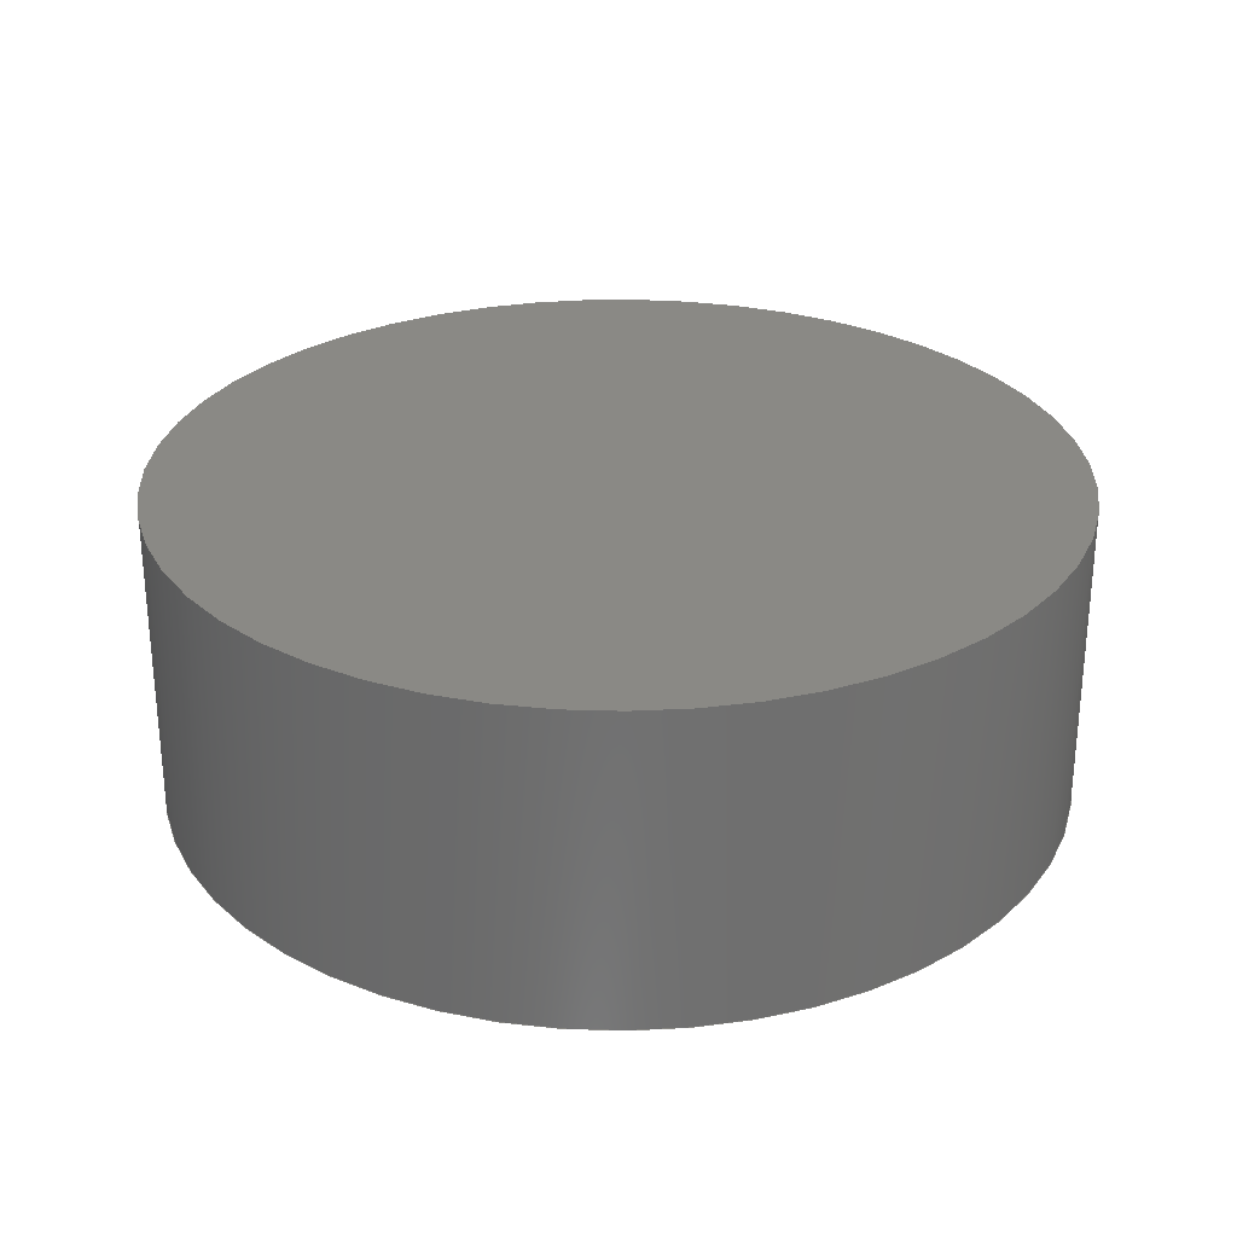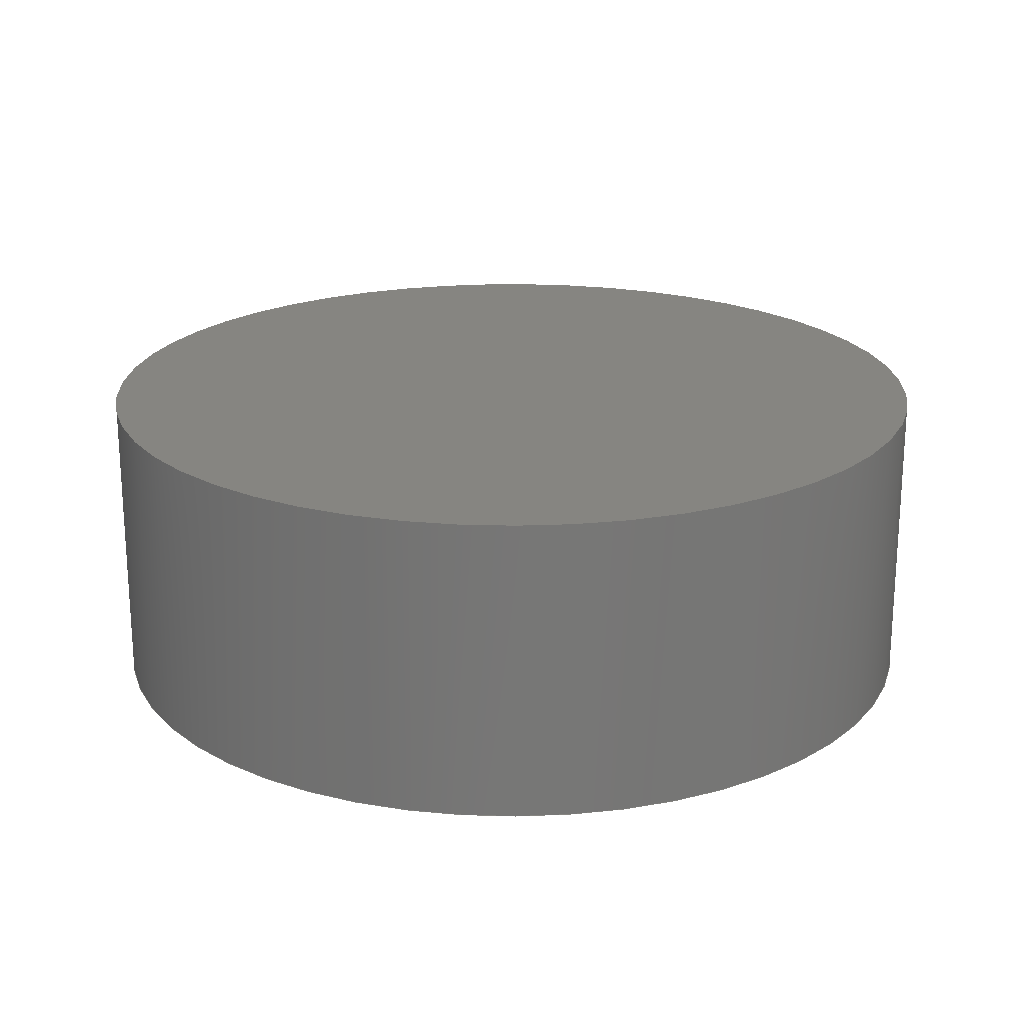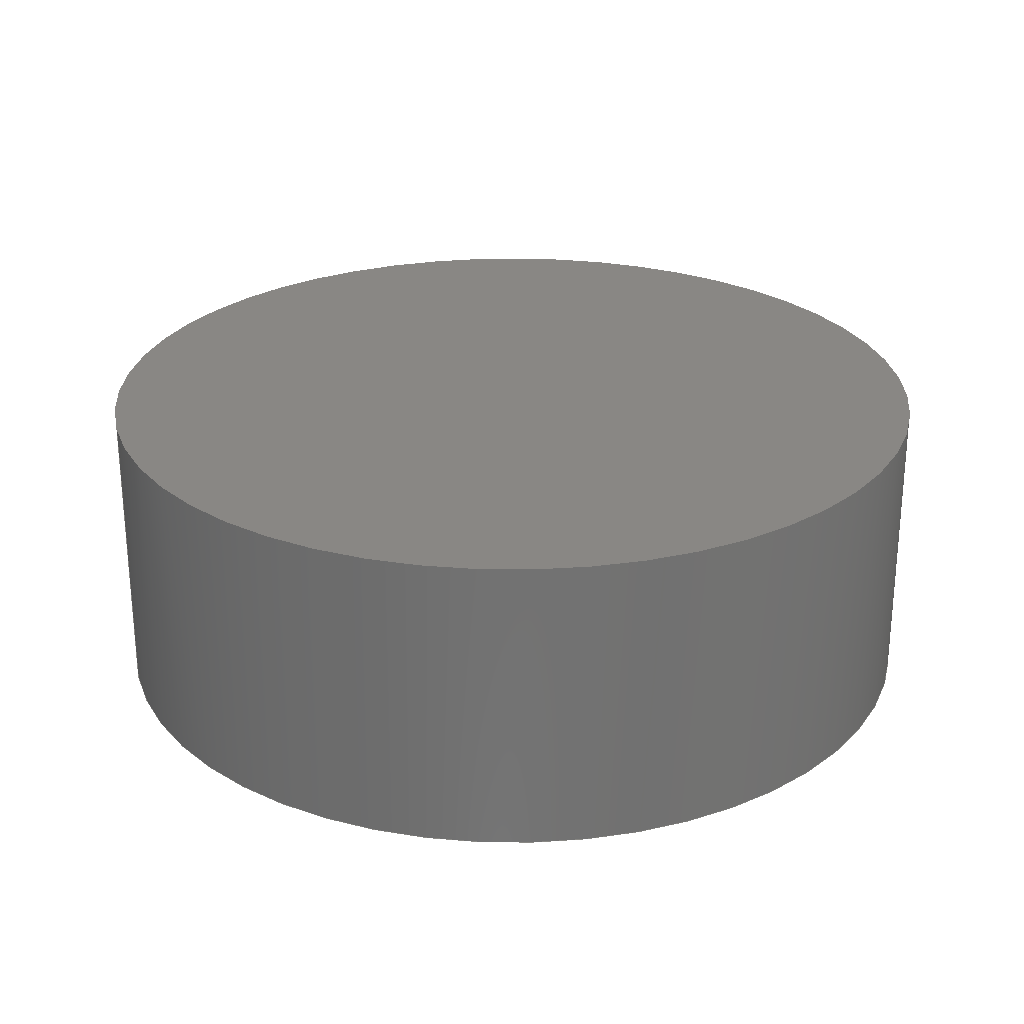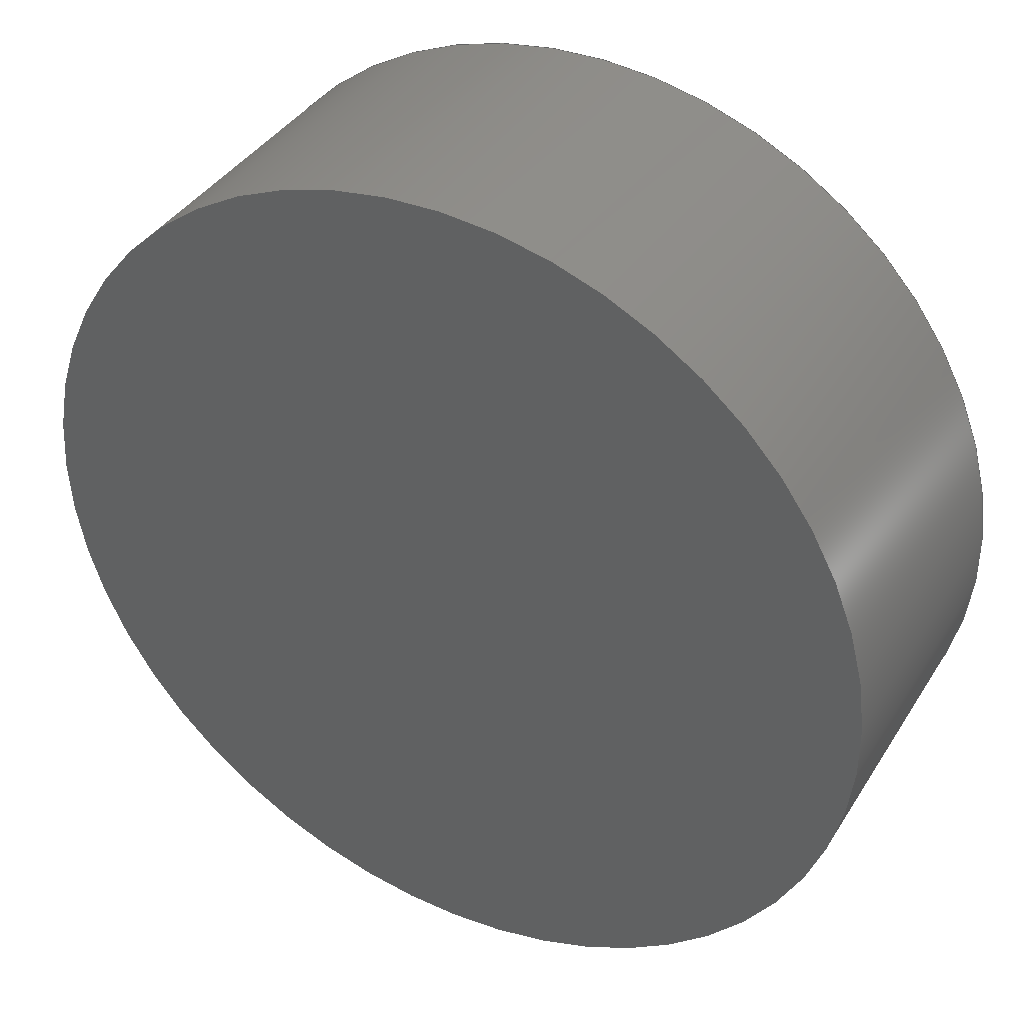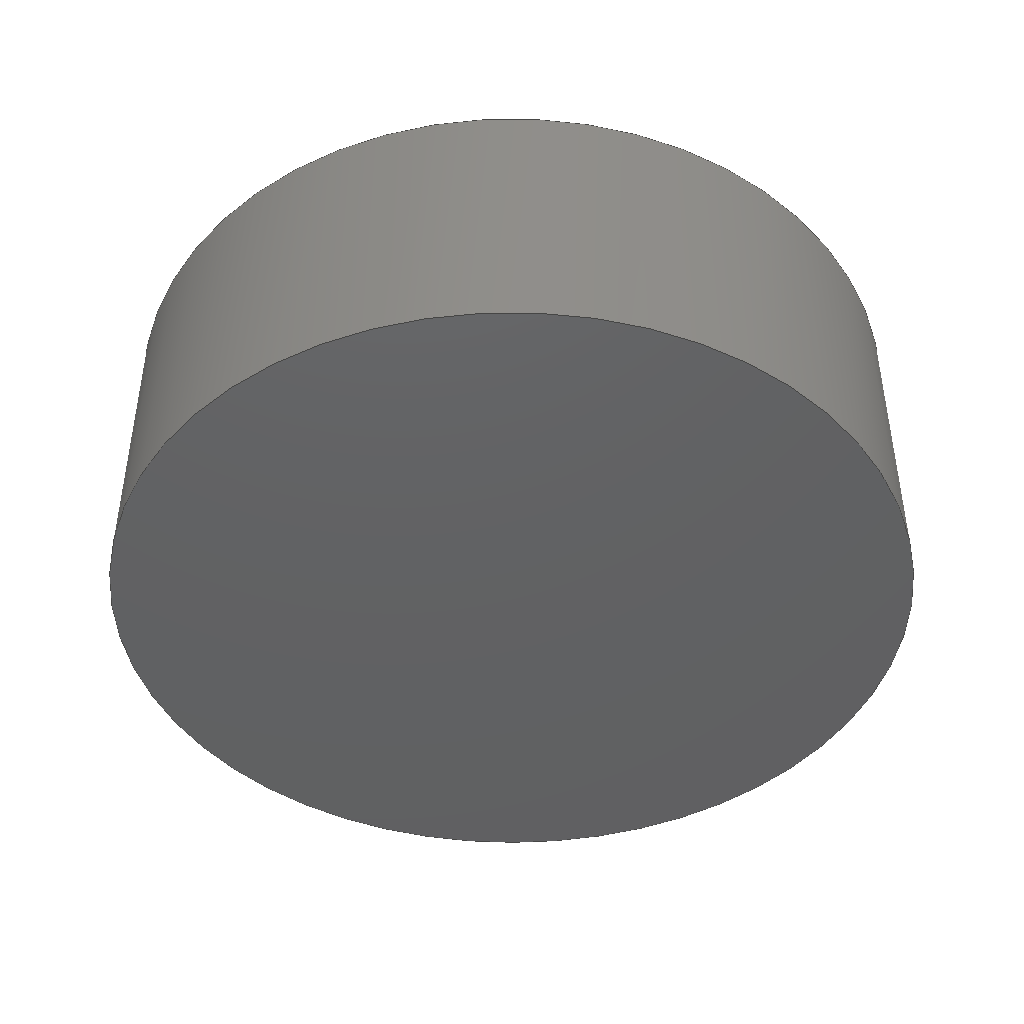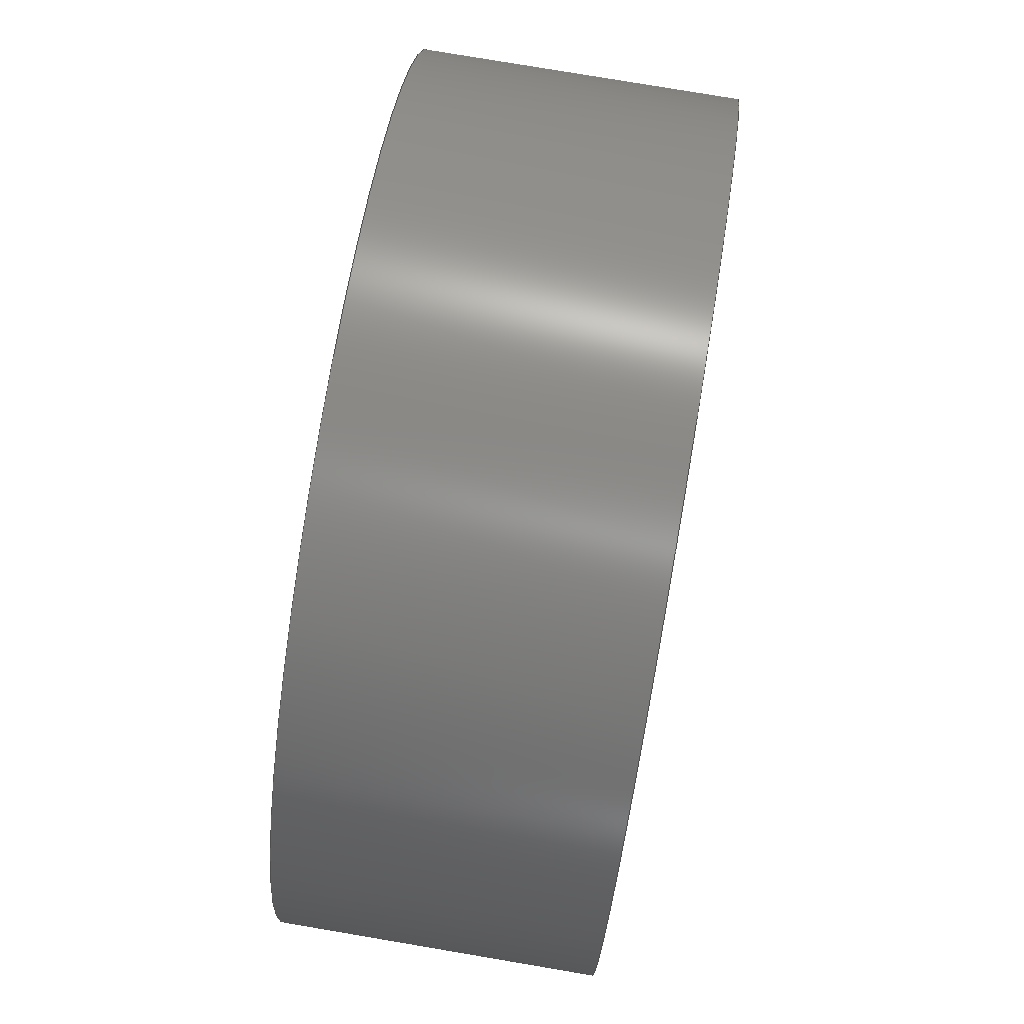
<metadata>
{"format":"step","ext":"step","renderer":"f3d","projection":"perspective","resolution":1024,"background":"white","views":[{"elev":28.1,"azim":120.9,"up":"+Z"},{"elev":20.8,"azim":149.5,"up":"+Z"},{"elev":25.9,"azim":-7.9,"up":"+Z"},{"elev":38.6,"azim":28.7,"up":"+Y"},{"elev":-43.4,"azim":153.7,"up":"+Z"},{"elev":78.1,"azim":-80.4,"up":"+Y"}]}
</metadata>
<code>
ISO-10303-21;
DATA;
#1=MECHANICAL_DESIGN_GEOMETRIC_PRESENTATION_REPRESENTATION('',(#4),#77);
#2=SHAPE_REPRESENTATION_RELATIONSHIP('SRR','None',#87,#3);
#3=ADVANCED_BREP_SHAPE_REPRESENTATION('',(#5),#76);
#4=STYLED_ITEM('',(#97),#5);
#5=MANIFOLD_SOLID_BREP('Body1',#33);
#6=PLANE('',#50);
#7=PLANE('',#51);
#8=FACE_OUTER_BOUND('',#11,.T.);
#9=FACE_OUTER_BOUND('',#12,.T.);
#10=FACE_OUTER_BOUND('',#13,.T.);
#11=EDGE_LOOP('',(#23,#24,#25,#26));
#12=EDGE_LOOP('',(#27));
#13=EDGE_LOOP('',(#28));
#14=LINE('',#70,#15);
#15=VECTOR('',#58,1);
#16=CIRCLE('',#48,1);
#17=CIRCLE('',#49,1);
#18=VERTEX_POINT('',#67);
#19=VERTEX_POINT('',#69);
#20=EDGE_CURVE('',#18,#18,#16,.T.);
#21=EDGE_CURVE('',#18,#19,#14,.T.);
#22=EDGE_CURVE('',#19,#19,#17,.T.);
#23=ORIENTED_EDGE('',*,*,#20,.F.);
#24=ORIENTED_EDGE('',*,*,#21,.T.);
#25=ORIENTED_EDGE('',*,*,#22,.T.);
#26=ORIENTED_EDGE('',*,*,#21,.F.);
#27=ORIENTED_EDGE('',*,*,#20,.T.);
#28=ORIENTED_EDGE('',*,*,#22,.F.);
#29=CYLINDRICAL_SURFACE('',#47,1);
#30=ADVANCED_FACE('',(#8),#29,.T.);
#31=ADVANCED_FACE('',(#9),#6,.T.);
#32=ADVANCED_FACE('',(#10),#7,.F.);
#33=CLOSED_SHELL('',(#30,#31,#32));
#34=DERIVED_UNIT_ELEMENT(#36,1);
#35=DERIVED_UNIT_ELEMENT(#81,3);
#36=(
MASS_UNIT()
NAMED_UNIT(*)
SI_UNIT(.KILO.,.GRAM.)
);
#37=DERIVED_UNIT((#34,#35));
#38=MEASURE_REPRESENTATION_ITEM('density measure',
POSITIVE_RATIO_MEASURE(7850),#37);
#39=PROPERTY_DEFINITION_REPRESENTATION(#44,#41);
#40=PROPERTY_DEFINITION_REPRESENTATION(#45,#42);
#41=REPRESENTATION('material name',(#43),#76);
#42=REPRESENTATION('density',(#38),#76);
#43=DESCRIPTIVE_REPRESENTATION_ITEM('Steel','Steel');
#44=PROPERTY_DEFINITION('material property','material name',#89);
#45=PROPERTY_DEFINITION('material property','density of part',#89);
#46=AXIS2_PLACEMENT_3D('placement',#65,#52,#53);
#47=AXIS2_PLACEMENT_3D('',#66,#54,#55);
#48=AXIS2_PLACEMENT_3D('',#68,#56,#57);
#49=AXIS2_PLACEMENT_3D('',#71,#59,#60);
#50=AXIS2_PLACEMENT_3D('',#72,#61,#62);
#51=AXIS2_PLACEMENT_3D('',#73,#63,#64);
#52=DIRECTION('axis',(0,0,1));
#53=DIRECTION('refdir',(1,0,0));
#54=DIRECTION('center_axis',(0,0,1));
#55=DIRECTION('ref_axis',(1,0,0));
#56=DIRECTION('center_axis',(0,0,1));
#57=DIRECTION('ref_axis',(1,0,0));
#58=DIRECTION('',(0,0,-1));
#59=DIRECTION('center_axis',(0,0,1));
#60=DIRECTION('ref_axis',(1,0,0));
#61=DIRECTION('center_axis',(0,0,1));
#62=DIRECTION('ref_axis',(1,0,0));
#63=DIRECTION('center_axis',(0,0,1));
#64=DIRECTION('ref_axis',(1,0,0));
#65=CARTESIAN_POINT('',(0,0,0));
#66=CARTESIAN_POINT('Origin',(0,0,0));
#67=CARTESIAN_POINT('',(-1,-1.225e-16,0.7));
#68=CARTESIAN_POINT('Origin',(0,0,0.7));
#69=CARTESIAN_POINT('',(-1,-1.225e-16,0));
#70=CARTESIAN_POINT('',(-1,-1.225e-16,0));
#71=CARTESIAN_POINT('Origin',(0,0,0));
#72=CARTESIAN_POINT('Origin',(0,0,0.7));
#73=CARTESIAN_POINT('Origin',(0,0,0));
#74=UNCERTAINTY_MEASURE_WITH_UNIT(LENGTH_MEASURE(0.0003937),
#79,'DISTANCE_ACCURACY_VALUE',
'Maximum model space distance between geometric entities at asserted c
onnectivities');
#75=UNCERTAINTY_MEASURE_WITH_UNIT(LENGTH_MEASURE(0.0003937),
#79,'DISTANCE_ACCURACY_VALUE',
'Maximum model space distance between geometric entities at asserted c
onnectivities');
#76=(
GEOMETRIC_REPRESENTATION_CONTEXT(3)
GLOBAL_UNCERTAINTY_ASSIGNED_CONTEXT((#74))
GLOBAL_UNIT_ASSIGNED_CONTEXT((#79,#83,#84))
REPRESENTATION_CONTEXT('','3D')
);
#77=(
GEOMETRIC_REPRESENTATION_CONTEXT(3)
GLOBAL_UNCERTAINTY_ASSIGNED_CONTEXT((#75))
GLOBAL_UNIT_ASSIGNED_CONTEXT((#79,#83,#84))
REPRESENTATION_CONTEXT('','3D')
);
#78=DIMENSIONAL_EXPONENTS(1,0,0,0,0,0,0);
#79=(
CONVERSION_BASED_UNIT('inch',#82)
LENGTH_UNIT()
NAMED_UNIT(#78)
);
#80=(
LENGTH_UNIT()
NAMED_UNIT(*)
SI_UNIT(.MILLI.,.METRE.)
);
#81=(
LENGTH_UNIT()
NAMED_UNIT(*)
SI_UNIT($,.METRE.)
);
#82=LENGTH_MEASURE_WITH_UNIT(LENGTH_MEASURE(25.4),#80);
#83=(
NAMED_UNIT(*)
PLANE_ANGLE_UNIT()
SI_UNIT($,.RADIAN.)
);
#84=(
NAMED_UNIT(*)
SI_UNIT($,.STERADIAN.)
SOLID_ANGLE_UNIT()
);
#85=SHAPE_DEFINITION_REPRESENTATION(#86,#87);
#86=PRODUCT_DEFINITION_SHAPE('',$,#89);
#87=SHAPE_REPRESENTATION('',(#46),#76);
#88=PRODUCT_DEFINITION_CONTEXT('part definition',#93,'design');
#89=PRODUCT_DEFINITION('Untitled','Untitled',#90,#88);
#90=PRODUCT_DEFINITION_FORMATION('',$,#95);
#91=PRODUCT_RELATED_PRODUCT_CATEGORY('Untitled','Untitled',(#95));
#92=APPLICATION_PROTOCOL_DEFINITION('international standard',
'automotive_design',2009,#93);
#93=APPLICATION_CONTEXT(
'Core Data for Automotive Mechanical Design Process');
#94=PRODUCT_CONTEXT('part definition',#93,'mechanical');
#95=PRODUCT('Untitled','Untitled',$,(#94));
#96=PRESENTATION_STYLE_ASSIGNMENT((#98));
#97=PRESENTATION_STYLE_ASSIGNMENT((#99));
#98=SURFACE_STYLE_USAGE(.BOTH.,#100);
#99=SURFACE_STYLE_USAGE(.BOTH.,#101);
#100=SURFACE_SIDE_STYLE('',(#102));
#101=SURFACE_SIDE_STYLE('',(#103));
#102=SURFACE_STYLE_FILL_AREA(#104);
#103=SURFACE_STYLE_FILL_AREA(#105);
#104=FILL_AREA_STYLE('Steel - Satin',(#106));
#105=FILL_AREA_STYLE('Aluminum - Anodized Glossy (Blue)',(#107));
#106=FILL_AREA_STYLE_COLOUR('Steel - Satin',#108);
#107=FILL_AREA_STYLE_COLOUR('Aluminum - Anodized Glossy (Blue)',#109);
#108=COLOUR_RGB('Steel - Satin',0.6275,0.6275,0.6275);
#109=COLOUR_RGB('Aluminum - Anodized Glossy (Blue)',0.9529,0.8667,
0.2431);
ENDSEC;
END-ISO-10303-21;

</code>
